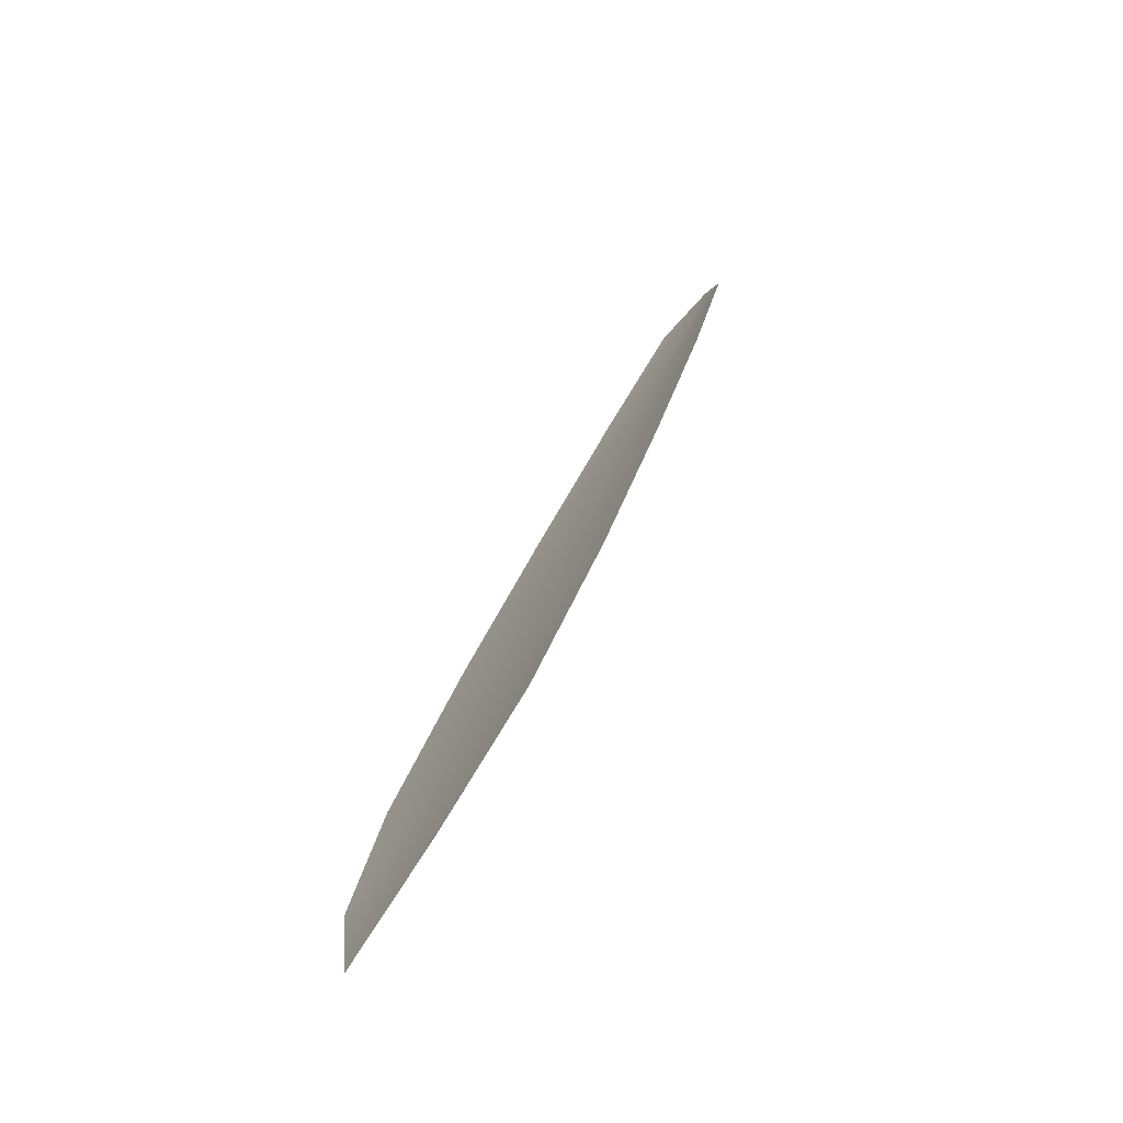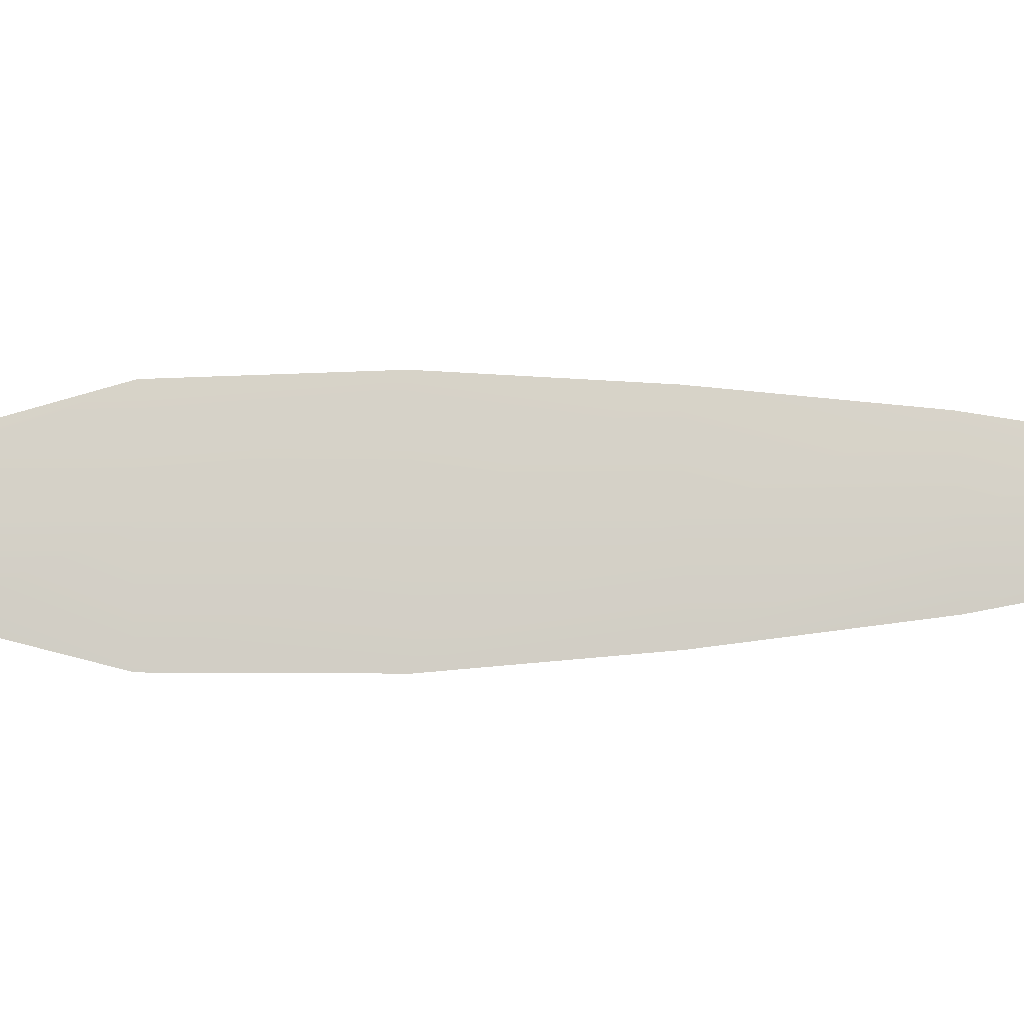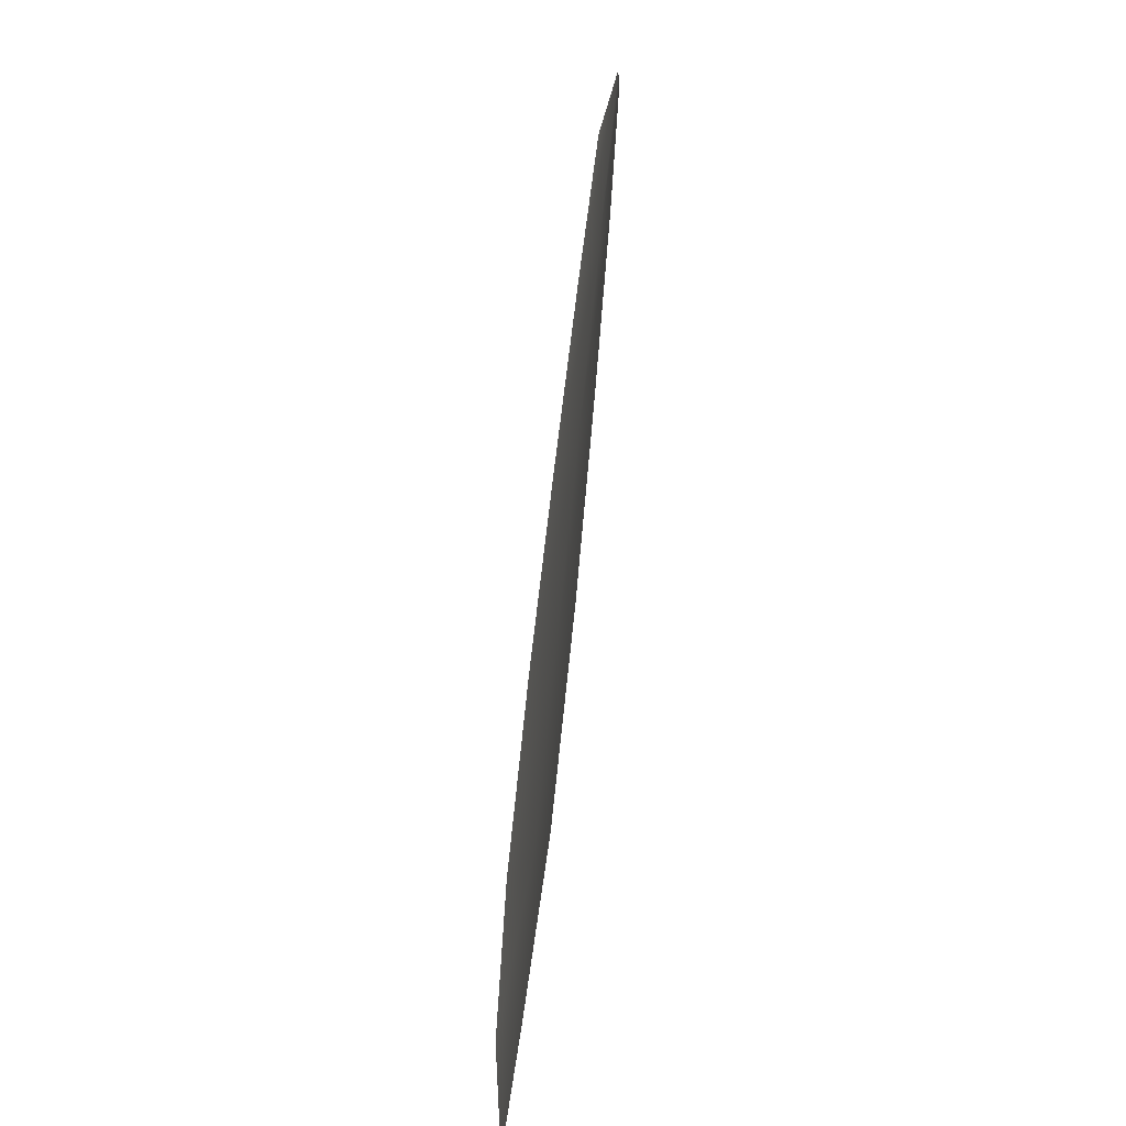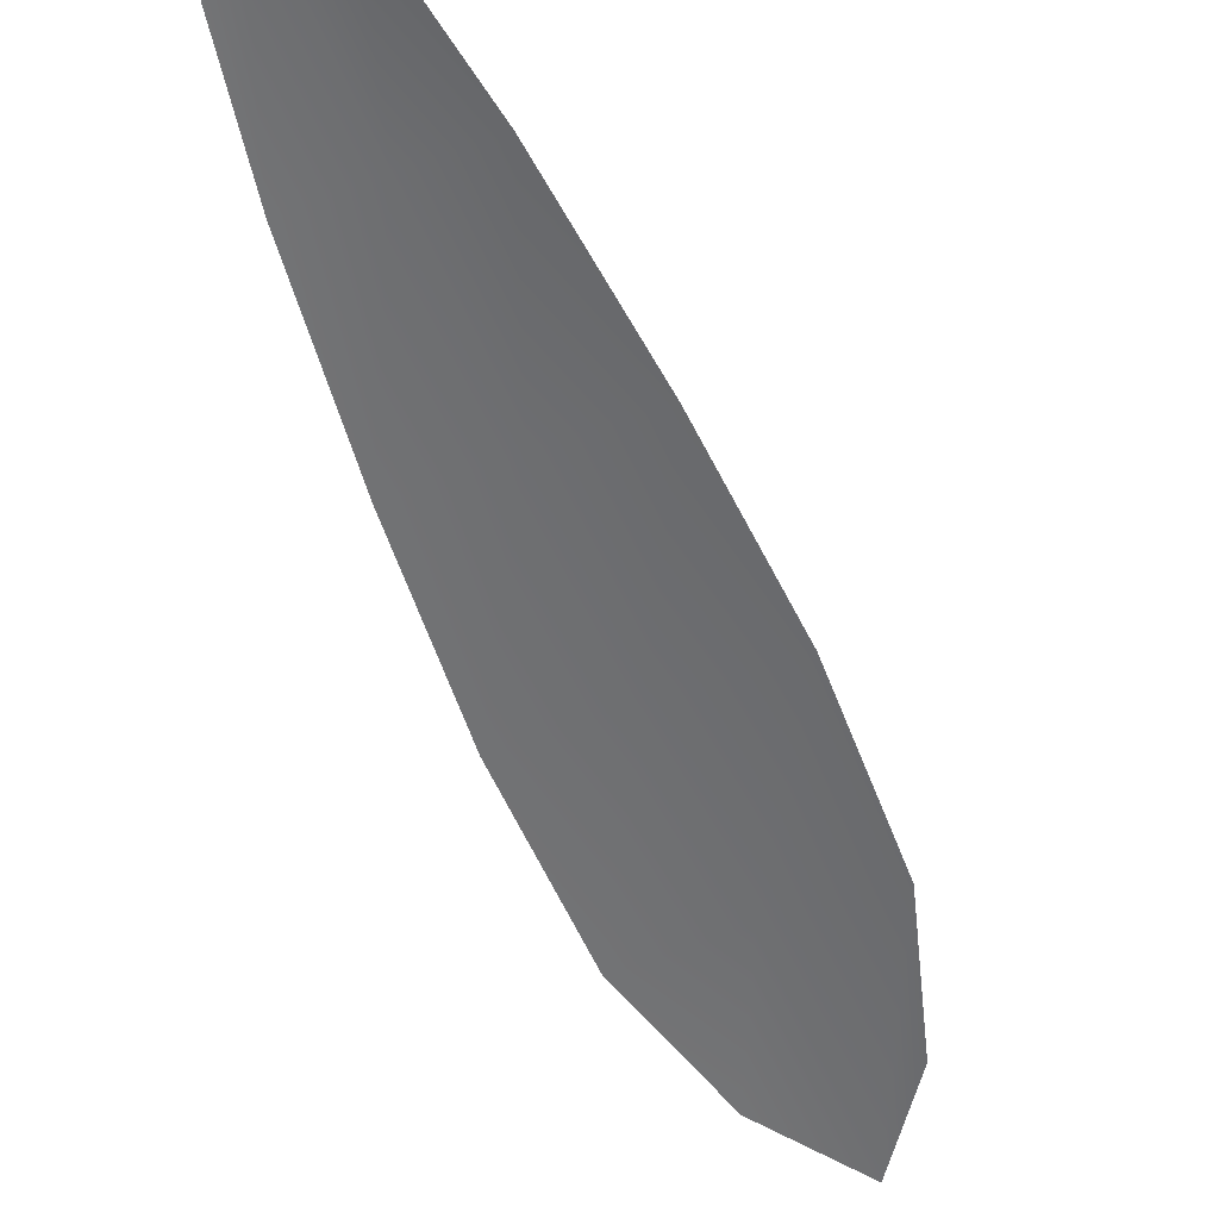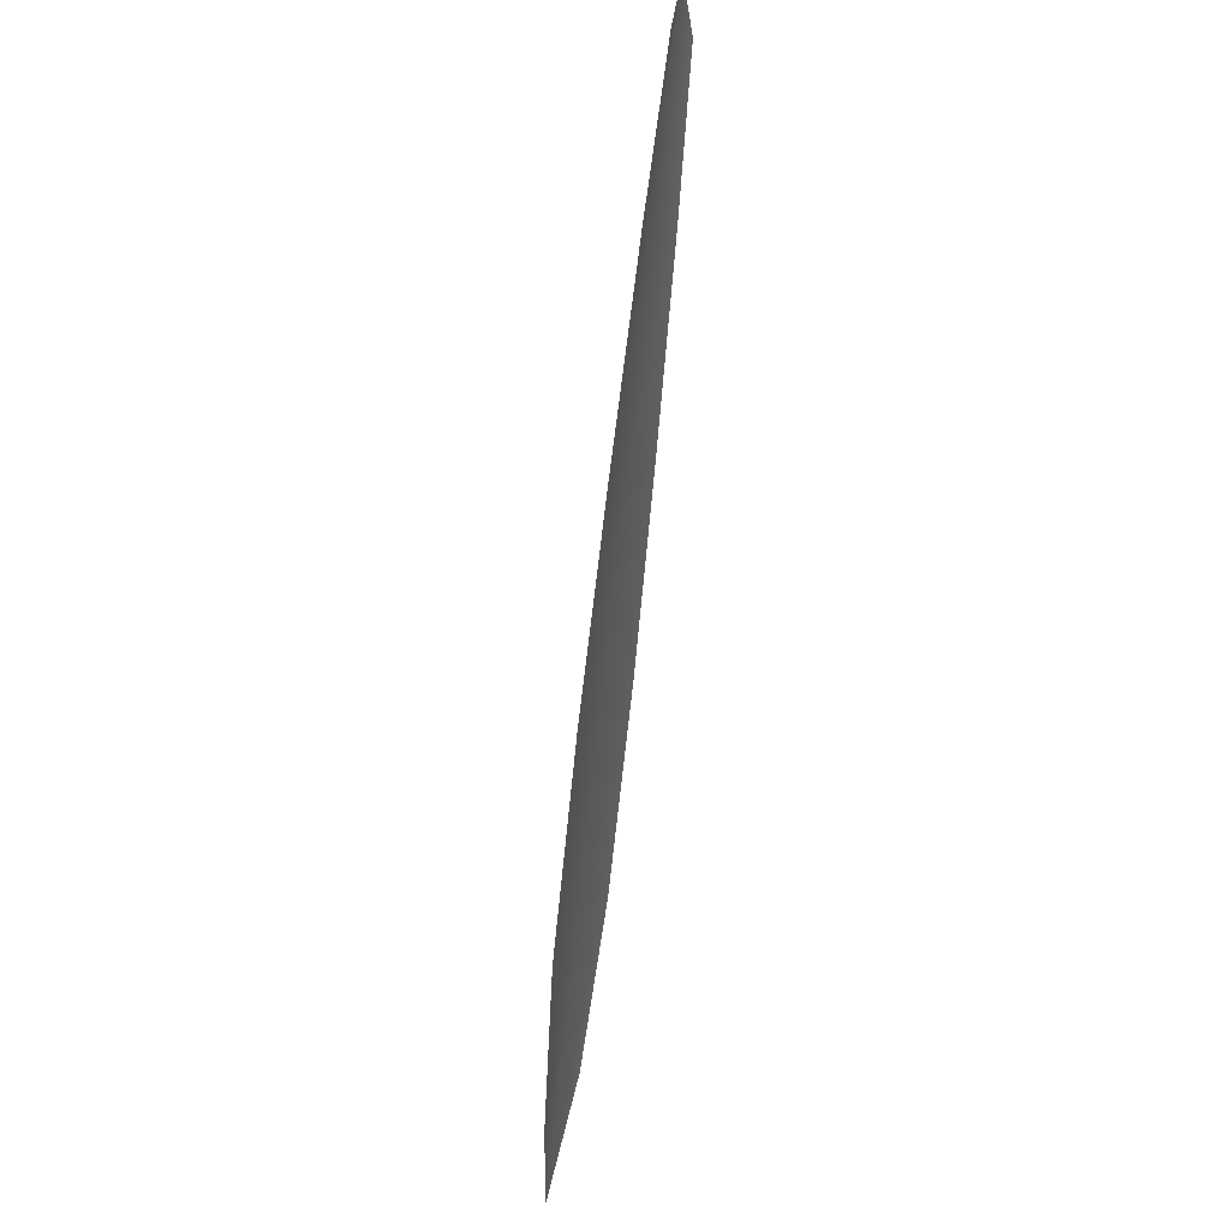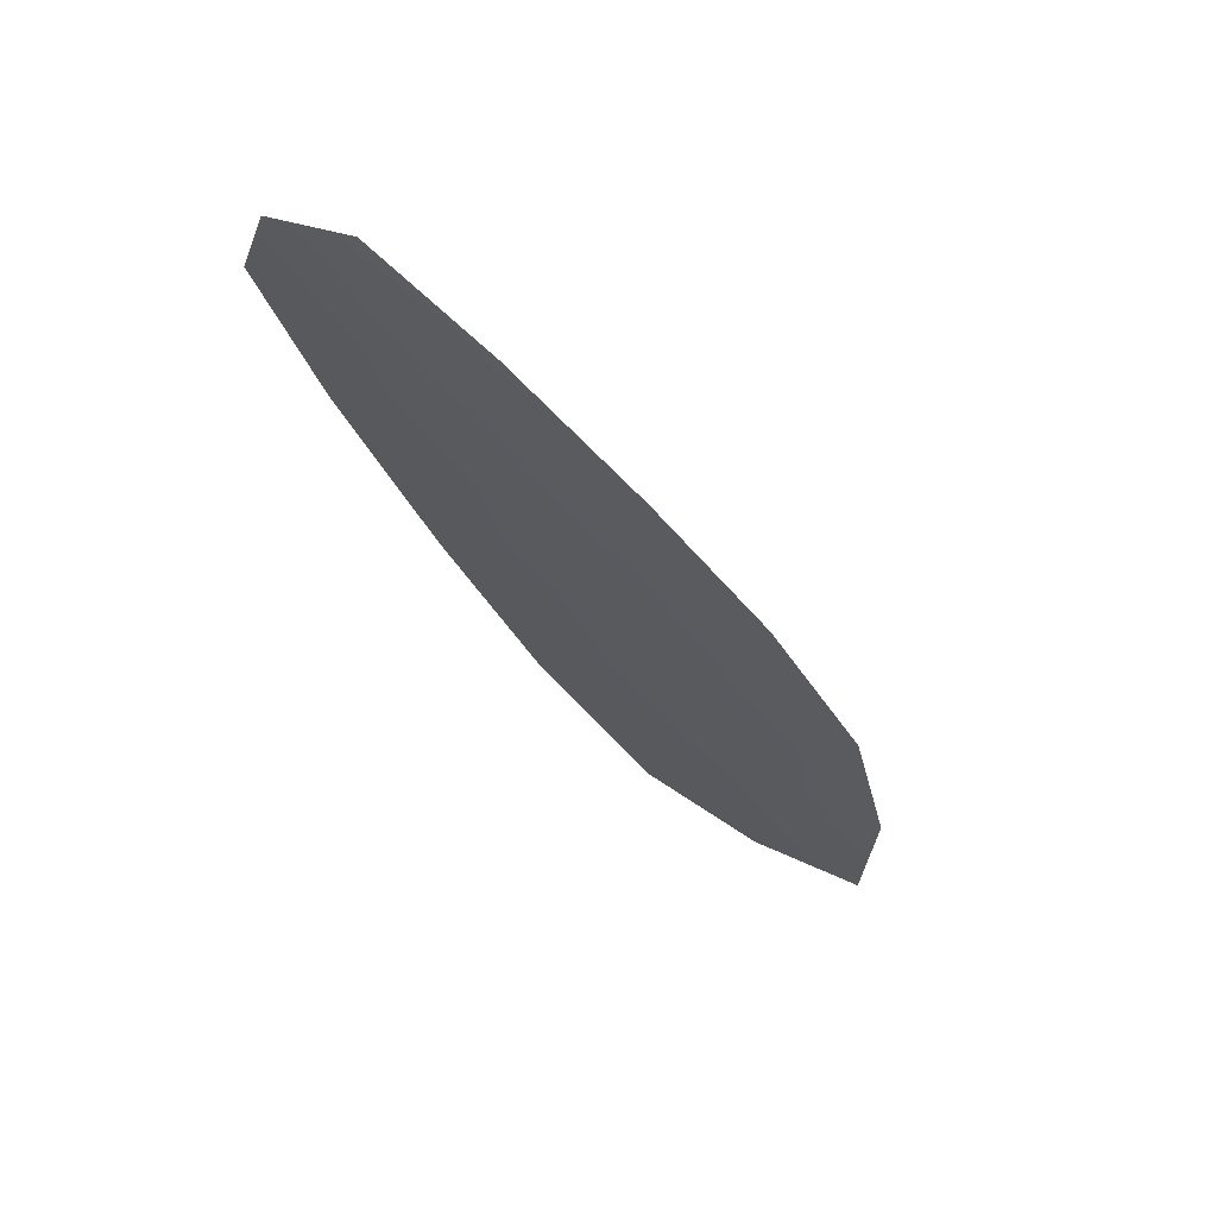
<metadata>
{"format":"obj","ext":"obj","renderer":"f3d","projection":"perspective","resolution":1024,"background":"white","views":[{"elev":-75.5,"azim":-130.1,"up":"+Y"},{"elev":79.7,"azim":117.1,"up":"+Z"},{"elev":-46.9,"azim":-102.5,"up":"+Y"},{"elev":-54.4,"azim":-130.5,"up":"+Z"},{"elev":37.6,"azim":103.5,"up":"+Y"},{"elev":58.1,"azim":7.9,"up":"+Y"}]}
</metadata>
<code>
o feather_flight_primary_011
v 0.1383 0.1175 0.04026
v 0.1324 0.1144 0.04026
v 0.1681 0.06405 0.04026
v 0.1601 0.0598 0.04026
v 0.1339 0.1187 0.0406
v 0.1673 0.05588 0.0406
v 0.1448 0.1092 0.04026
v 0.1524 0.09802 0.04026
v 0.1596 0.08656 0.04026
v 0.1657 0.07452 0.04026
v 0.1528 0.06763 0.04026
v 0.1462 0.07942 0.04026
v 0.1407 0.09178 0.04026
v 0.1357 0.1044 0.04026
v 0.1402 0.1068 0.0406
v 0.1466 0.0949 0.0406
v 0.1529 0.08299 0.0406
v 0.1592 0.07107 0.0406
f 18 10 3 6
f 11 18 6 4
f 5 1 7 15
f 15 7 8 16
f 16 8 9 17
f 17 9 10 18
f 2 5 15 14
f 14 15 16 13
f 13 16 17 12
f 12 17 18 11

</code>
